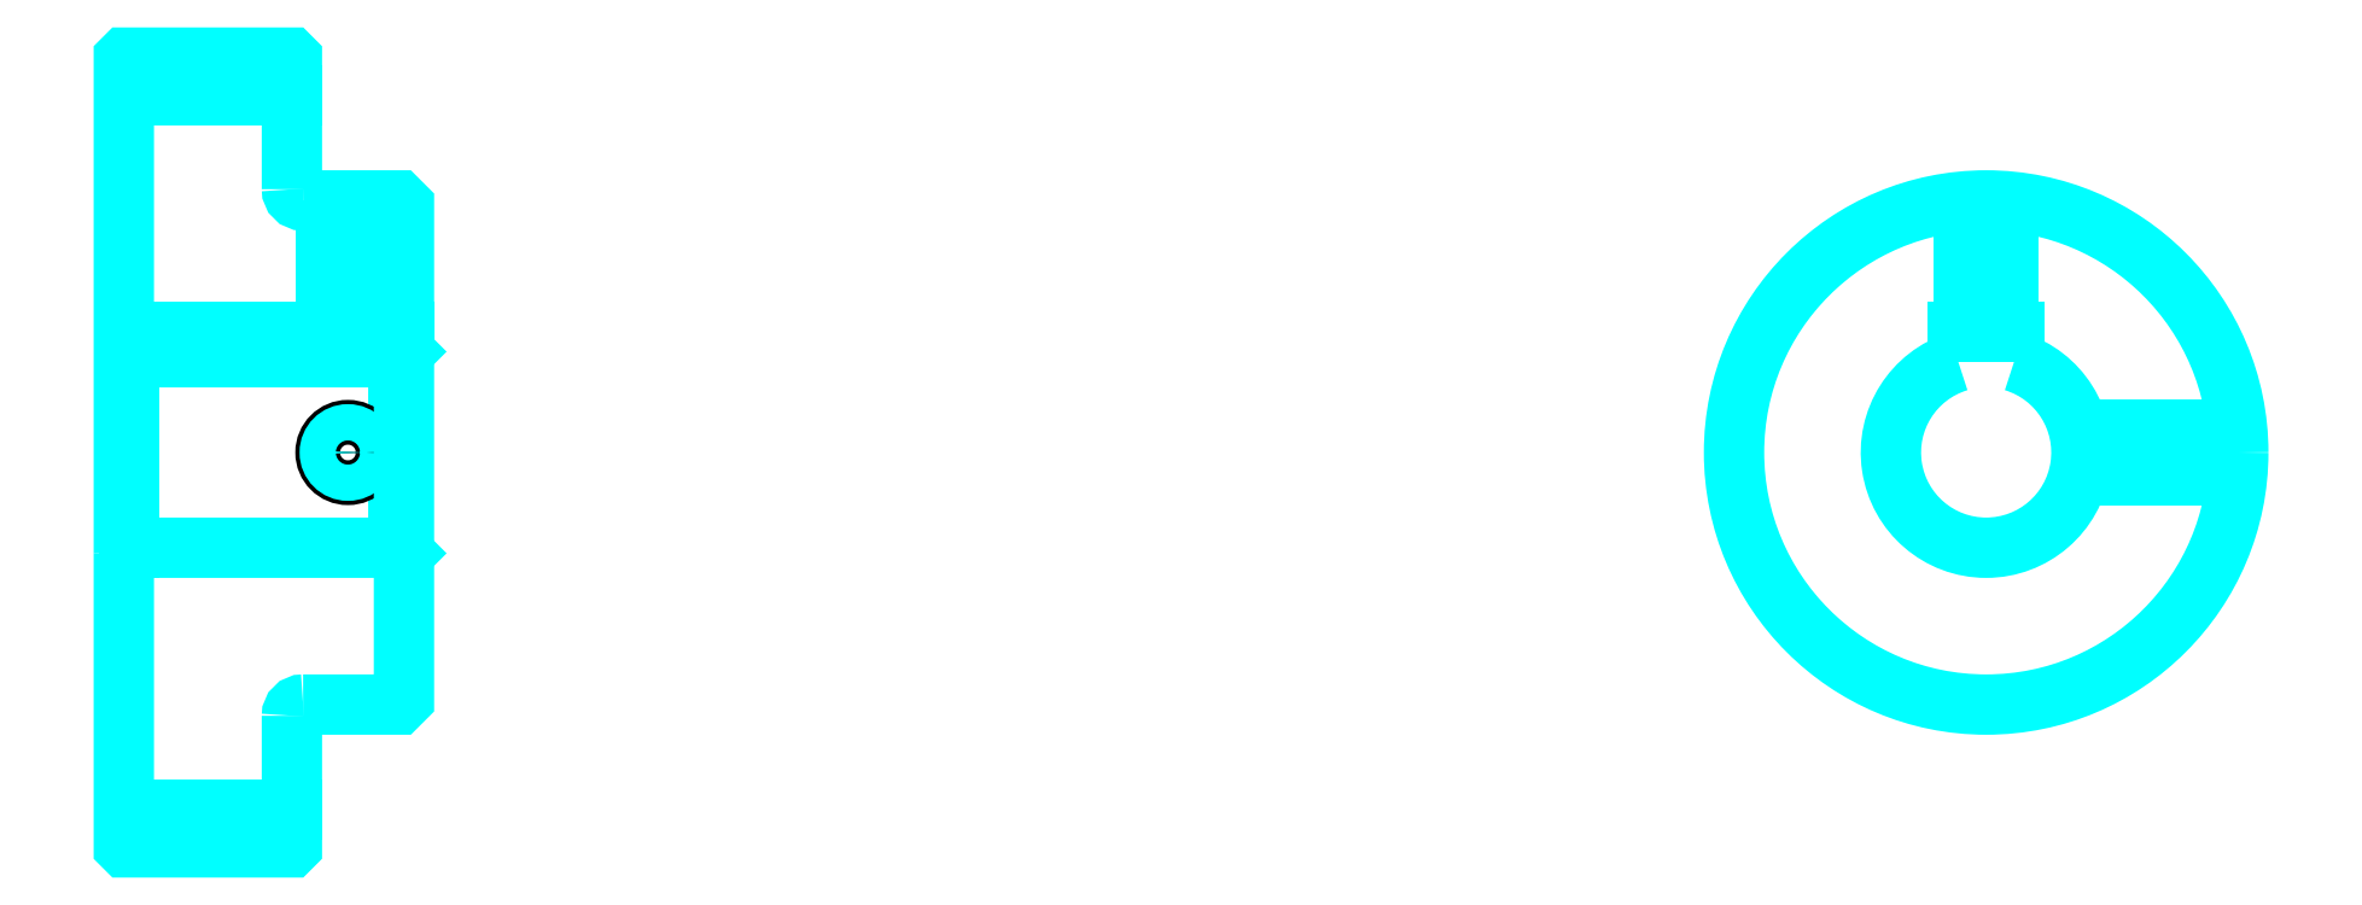
<metadata>
{"format":"dxf","ext":"dxf","renderer":"ezdxf+matplotlib","layout":"modelspace","background":"white","min_lineweight":24,"dpi":150}
</metadata>
<code>
0
SECTION
2
ENTITIES
0
LINE
8
0
10
123.3
20
155.9
30
0
11
138.3
21
155.9
31
0
0
LINE
8
0
10
123.3
20
92.15
30
0
11
138.3
21
92.15
31
0
0
LINE
8
0
10
147.8
20
115.5
30
0
11
148.3
21
115
31
0
0
LINE
8
0
10
147.8
20
132.5
30
0
11
148.3
21
133
31
0
0
LINE
8
0
10
123.8
20
132.5
30
0
11
123.8
21
115.5
31
0
0
POLYLINE
8
0
66
1
10
0
20
0
30
0
70
2
0
VERTEX
8
0
10
123.3
20
115
30
0
70
0
0
VERTEX
8
0
10
123.8
20
115.5
30
0
70
0
0
VERTEX
8
0
10
147.8
20
115.5
30
0
70
0
0
VERTEX
8
0
10
147.8
20
132.5
30
0
70
0
0
VERTEX
8
0
10
123.8
20
132.5
30
0
70
0
0
VERTEX
8
0
10
123.3
20
133
30
0
70
0
0
SEQEND
8
0
0
ARC
8
0
10
139.3
20
147.5
30
0
40
1
50
180
51
270
0
ARC
8
0
10
139.3
20
100.5
30
0
40
1
50
90
51
180
0
ARC
8
0
10
289.5
20
124
30
0
40
8.5
50
107.1
51
72.9
0
POLYLINE
8
0
66
1
10
0
20
0
30
0
70
2
0
VERTEX
8
0
10
292
20
132.1
30
0
70
0
0
VERTEX
8
0
10
292
20
134.8
30
0
70
0
0
VERTEX
8
0
10
287
20
134.8
30
0
70
0
0
VERTEX
8
0
10
287
20
132.1
30
0
70
0
0
SEQEND
8
0
0
LINE
8
0
10
123.3
20
134.8
30
0
11
148.3
21
134.8
31
0
0
POLYLINE
8
0
66
1
10
0
20
0
30
0
70
2
0
VERTEX
8
0
10
145.3
20
146.5
30
0
70
0
0
VERTEX
8
0
10
145.3
20
134.8
30
0
70
0
0
SEQEND
8
0
0
POLYLINE
8
0
66
1
10
0
20
0
30
0
70
2
0
VERTEX
8
0
10
141.3
20
146.5
30
0
70
0
0
VERTEX
8
0
10
141.3
20
134.8
30
0
70
0
0
SEQEND
8
0
0
POLYLINE
8
0
66
1
10
0
20
0
30
0
70
2
0
VERTEX
8
0
10
144.9
20
146.5
30
0
70
0
0
VERTEX
8
0
10
144.9
20
134.8
30
0
70
0
0
SEQEND
8
0
0
POLYLINE
8
0
66
1
10
0
20
0
30
0
70
2
0
VERTEX
8
0
10
141.6
20
146.5
30
0
70
0
0
VERTEX
8
0
10
141.6
20
134.8
30
0
70
0
0
SEQEND
8
0
0
POLYLINE
8
0
66
1
10
0
20
0
30
0
70
2
0
VERTEX
8
0
10
287.5
20
134.8
30
0
70
0
0
VERTEX
8
0
10
287.5
20
146.4
30
0
70
0
0
SEQEND
8
0
0
POLYLINE
8
0
66
1
10
0
20
0
30
0
70
2
0
VERTEX
8
0
10
291.5
20
134.8
30
0
70
0
0
VERTEX
8
0
10
291.5
20
146.4
30
0
70
0
0
SEQEND
8
0
0
POLYLINE
8
0
66
1
10
0
20
0
30
0
70
2
0
VERTEX
8
0
10
287.8
20
134.8
30
0
70
0
0
VERTEX
8
0
10
287.8
20
146.5
30
0
70
0
0
SEQEND
8
0
0
POLYLINE
8
0
66
1
10
0
20
0
30
0
70
2
0
VERTEX
8
0
10
291.1
20
134.8
30
0
70
0
0
VERTEX
8
0
10
291.1
20
146.5
30
0
70
0
0
SEQEND
8
0
0
CIRCLE
8
0
10
143.3
20
124
30
0
40
2
0
CIRCLE
8
0
10
143.3
20
124
30
0
40
1.62
0
POLYLINE
8
0
66
1
10
0
20
0
30
0
70
2
0
VERTEX
8
0
10
297.7
20
126
30
0
70
0
0
VERTEX
8
0
10
311.9
20
126
30
0
70
0
0
SEQEND
8
0
0
POLYLINE
8
0
66
1
10
0
20
0
30
0
70
2
0
VERTEX
8
0
10
297.7
20
122
30
0
70
0
0
VERTEX
8
0
10
311.9
20
122
30
0
70
0
0
SEQEND
8
0
0
POLYLINE
8
0
66
1
10
0
20
0
30
0
70
2
0
VERTEX
8
0
10
297.8
20
125.6
30
0
70
0
0
VERTEX
8
0
10
311.9
20
125.6
30
0
70
0
0
SEQEND
8
0
0
POLYLINE
8
0
66
1
10
0
20
0
30
0
70
2
0
VERTEX
8
0
10
297.8
20
122.4
30
0
70
0
0
VERTEX
8
0
10
311.9
20
122.4
30
0
70
0
0
SEQEND
8
0
0
POLYLINE
8
0
66
1
10
0
20
0
30
0
70
2
0
VERTEX
8
0
10
123.3
20
115
30
0
70
0
0
VERTEX
8
0
10
123.3
20
88.87
30
0
70
0
0
VERTEX
8
0
10
123.4
20
88.77
30
0
70
0
0
VERTEX
8
0
10
138.2
20
88.77
30
0
70
0
0
VERTEX
8
0
10
138.3
20
88.87
30
0
70
0
0
VERTEX
8
0
10
138.3
20
100.5
30
0
70
0
0
SEQEND
8
0
0
POLYLINE
8
0
66
1
10
0
20
0
30
0
70
2
0
VERTEX
8
0
10
139.3
20
101.5
30
0
70
0
0
VERTEX
8
0
10
147.8
20
101.5
30
0
70
0
0
VERTEX
8
0
10
148.3
20
102
30
0
70
0
0
VERTEX
8
0
10
148.3
20
146
30
0
70
0
0
VERTEX
8
0
10
147.8
20
146.5
30
0
70
0
0
VERTEX
8
0
10
139.3
20
146.5
30
0
70
0
0
SEQEND
8
0
0
POLYLINE
8
0
66
1
10
0
20
0
30
0
70
2
0
VERTEX
8
0
10
138.3
20
147.5
30
0
70
0
0
VERTEX
8
0
10
138.3
20
159.2
30
0
70
0
0
VERTEX
8
0
10
138.2
20
159.3
30
0
70
0
0
VERTEX
8
0
10
123.4
20
159.3
30
0
70
0
0
VERTEX
8
0
10
123.3
20
159.2
30
0
70
0
0
VERTEX
8
0
10
123.3
20
115
30
0
70
0
0
SEQEND
8
0
0
CIRCLE
8
0
10
289.5
20
124
30
0
40
22.5
0
ENDSEC
0
EOF

</code>
